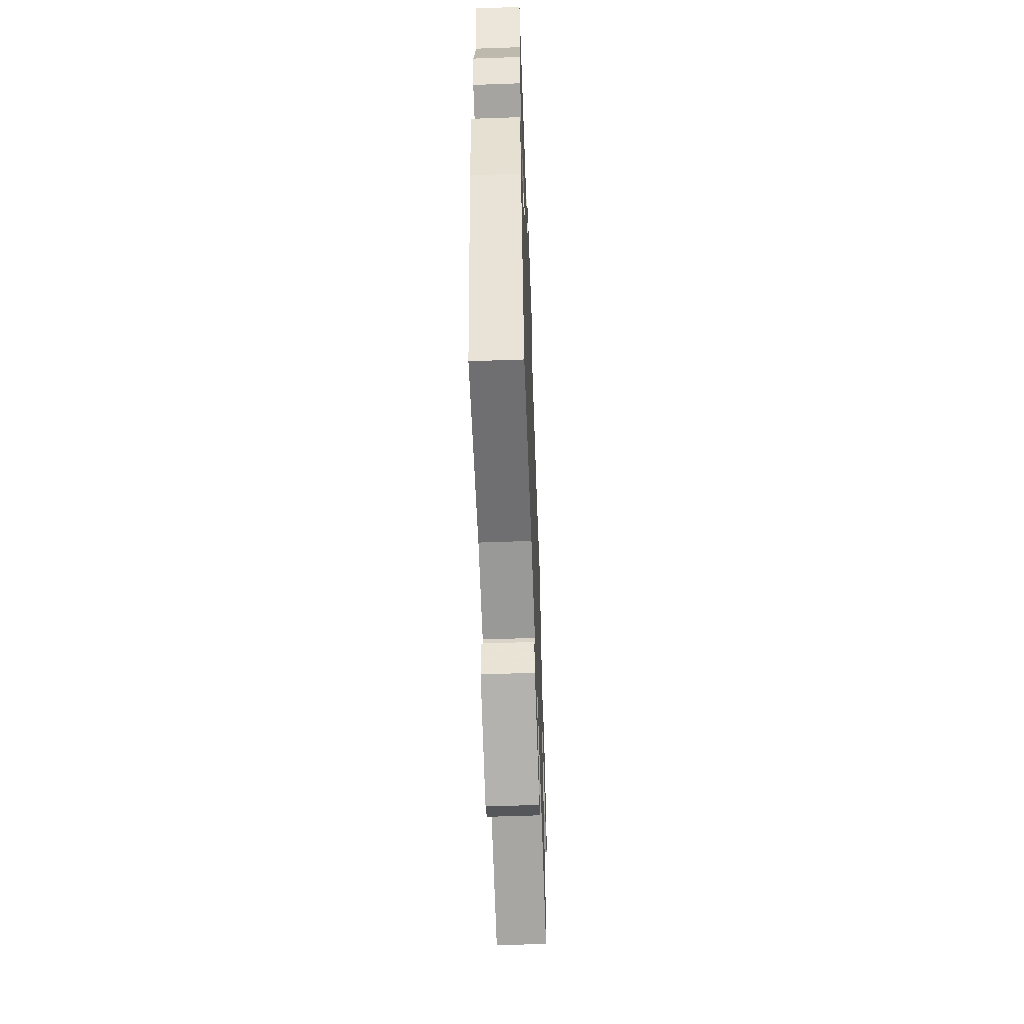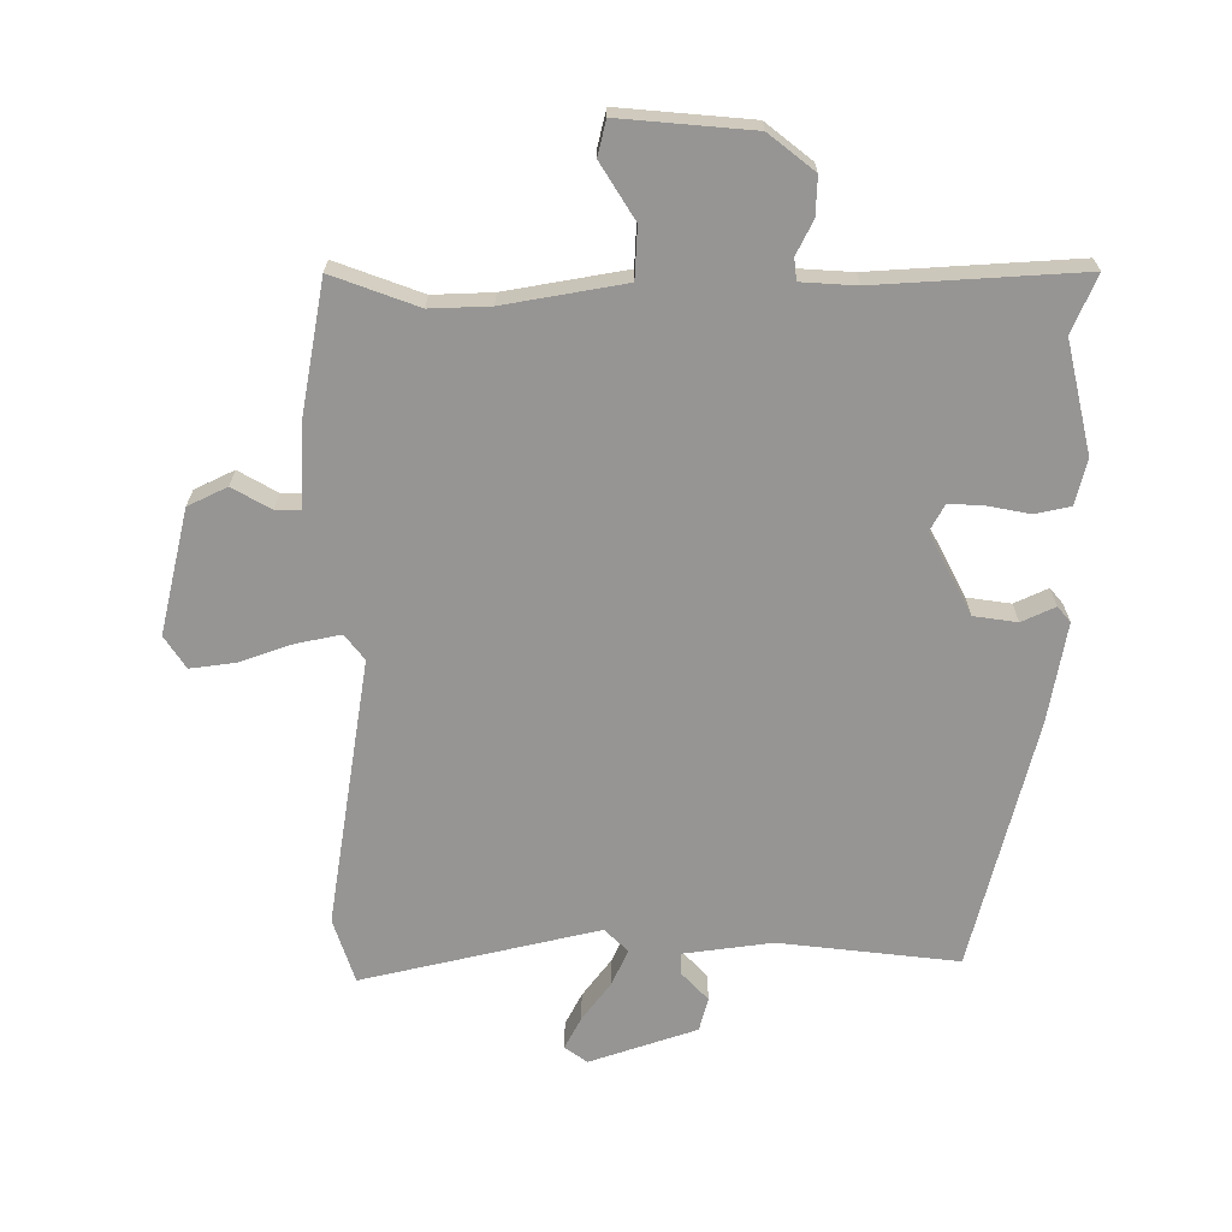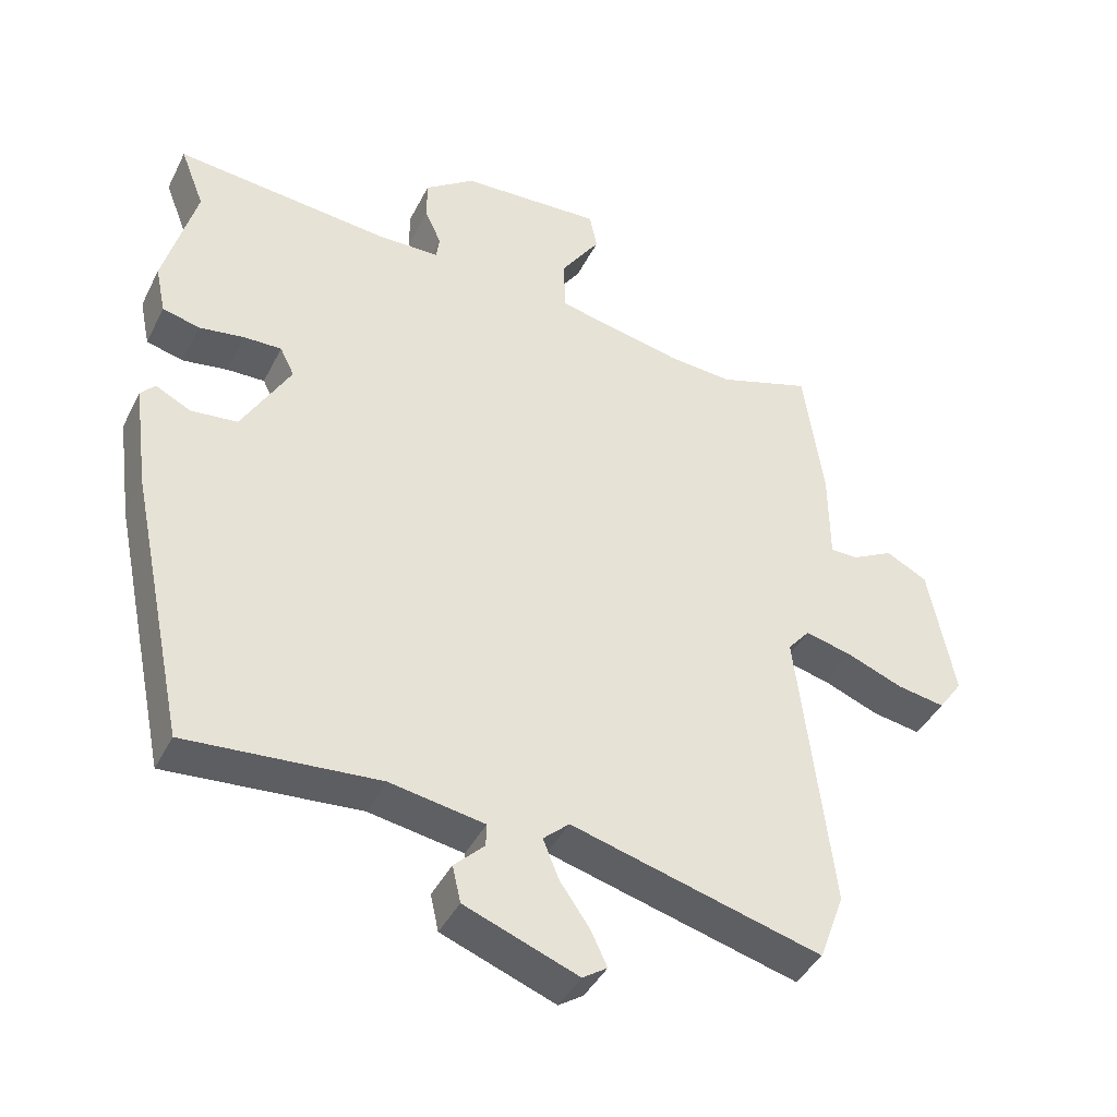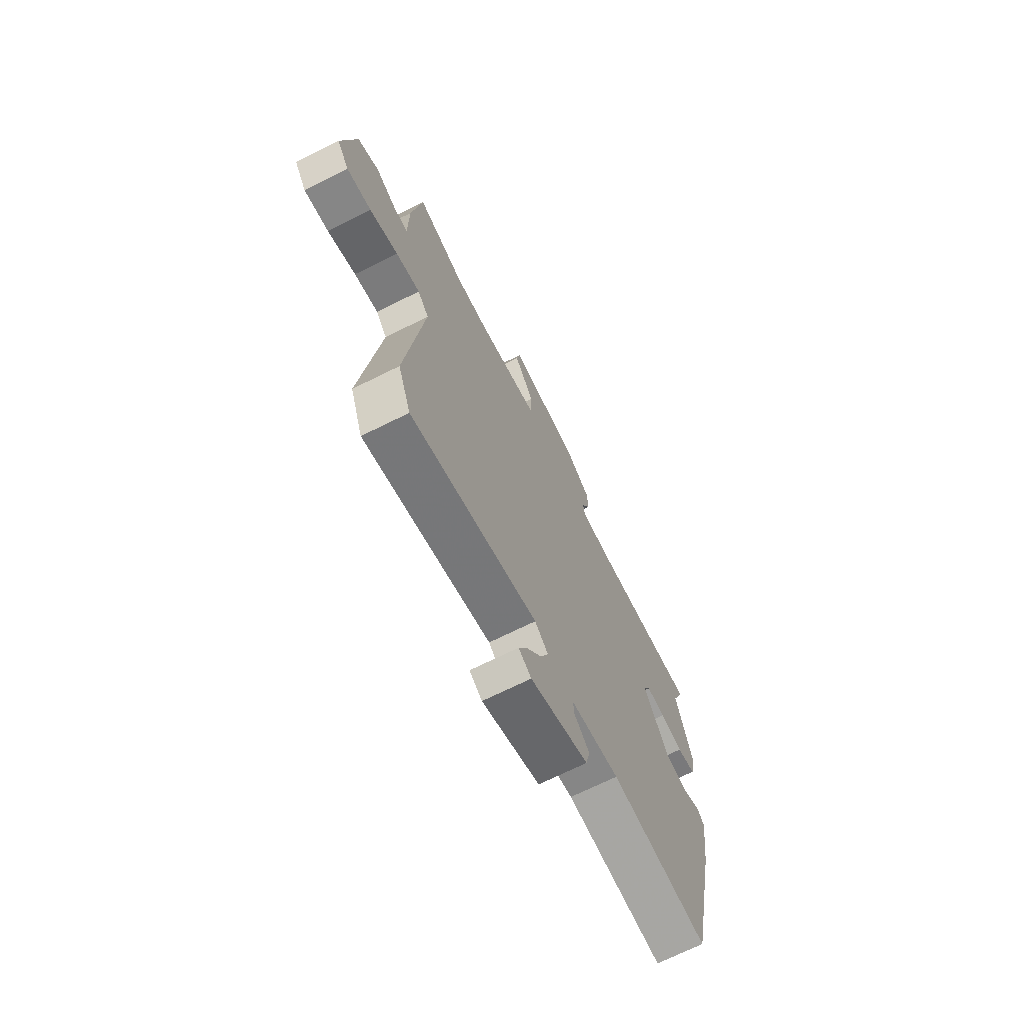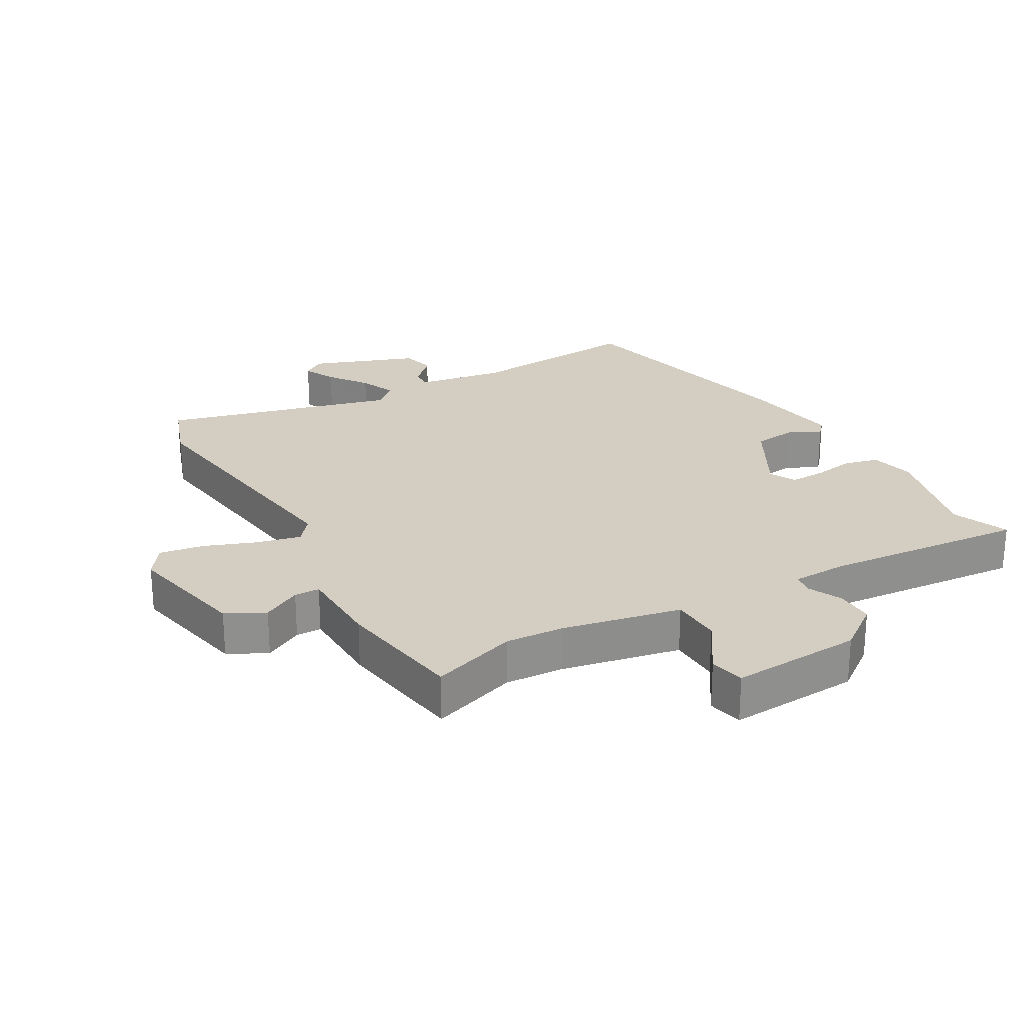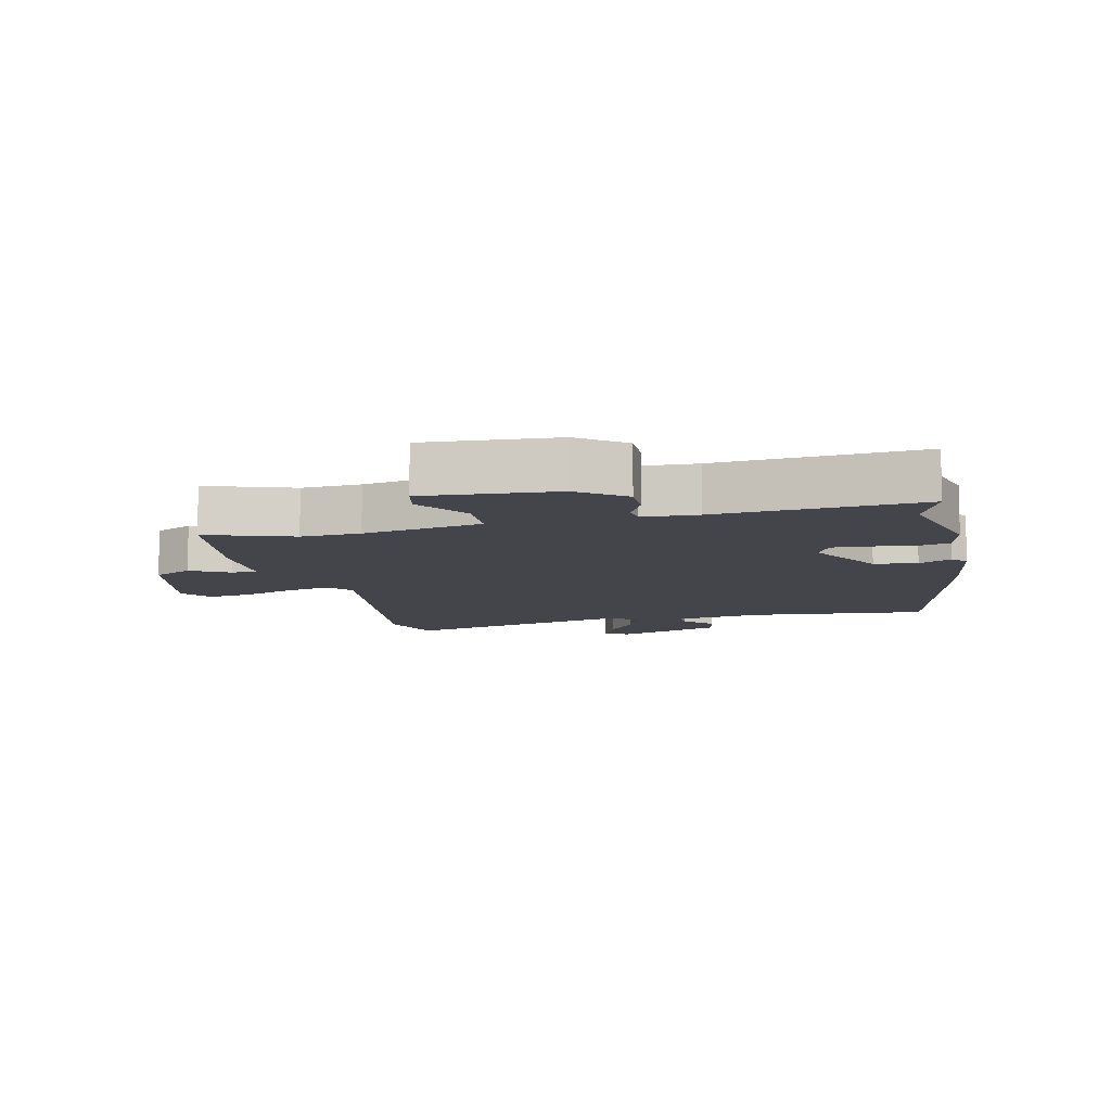
<metadata>
{"format":"obj","ext":"obj","renderer":"f3d","projection":"perspective","resolution":1024,"background":"white","views":[{"elev":-59.0,"azim":92.1,"up":"+Z"},{"elev":-67.6,"azim":-2.2,"up":"+Y"},{"elev":-41.7,"azim":155.0,"up":"+Z"},{"elev":-70.5,"azim":-63.6,"up":"+Z"},{"elev":25.1,"azim":-30.5,"up":"+Y"},{"elev":-9.2,"azim":12.0,"up":"+Y"}]}
</metadata>
<code>
v 0.427 0.07 -0.508
v 0.147 0.07 -0.487
v 0.009 0.07 -0.511
v 0.01 0.07 -0.544
v 0.054 0.07 -0.587
v 0.042 0.07 -0.64
v -0.123 0.07 -0.703
v -0.159 0.07 -0.679
v -0.135 0.07 -0.628
v -0.092 0.07 -0.566
v -0.069 0.07 -0.509
v -0.107 0.07 -0.475
v -0.472 0.07 -0.575
v -0.509 0.07 -0.475
v -0.459 0.07 -0.054
v -0.491 0.07 -0.016
v -0.56 0.07 -0.033
v -0.641 0.07 -0.065
v -0.711 0.07 -0.077
v -0.746 0.07 -0.028
v -0.708 0.07 0.167
v -0.648 0.07 0.199
v -0.587 0.07 0.167
v -0.547 0.07 0.168
v -0.546 0.07 0.302
v -0.517 0.07 0.506
v -0.381 0.07 0.462
v -0.288 0.07 0.469
v -0.102 0.07 0.509
v -0.101 0.07 0.589
v -0.158 0.07 0.673
v -0.147 0.07 0.728
v 0.06 0.07 0.718
v 0.133 0.07 0.665
v 0.133 0.07 0.605
v 0.109 0.07 0.552
v 0.114 0.07 0.518
v 0.2 0.07 0.516
v 0.519 0.07 0.548
v 0.484 0.07 0.458
v 0.531 0.07 0.286
v 0.516 0.07 0.215
v 0.462 0.07 0.201
v 0.396 0.07 0.211
v 0.341 0.07 0.212
v 0.32 0.07 0.17
v 0.391 0.07 0.046
v 0.459 0.07 0.039
v 0.51 0.07 0.065
v 0.531 0.07 0.042
v 0.51 0.07 -0.113
v 0.427 0 -0.508
v 0.147 0 -0.487
v 0.009 0 -0.511
v 0.01 0 -0.544
v 0.054 0 -0.587
v 0.042 0 -0.64
v -0.123 0 -0.703
v -0.159 0 -0.679
v -0.135 0 -0.628
v -0.092 0 -0.566
v -0.069 0 -0.509
v -0.107 0 -0.475
v -0.472 0 -0.575
v -0.509 0 -0.475
v -0.459 0 -0.054
v -0.491 0 -0.016
v -0.56 0 -0.033
v -0.641 0 -0.065
v -0.711 0 -0.077
v -0.746 0 -0.028
v -0.708 0 0.167
v -0.648 0 0.199
v -0.587 0 0.167
v -0.547 0 0.168
v -0.546 0 0.302
v -0.517 0 0.506
v -0.381 0 0.462
v -0.288 0 0.469
v -0.102 0 0.509
v -0.101 0 0.589
v -0.158 0 0.673
v -0.147 0 0.728
v 0.06 0 0.718
v 0.133 0 0.665
v 0.133 0 0.605
v 0.109 0 0.552
v 0.114 0 0.518
v 0.2 0 0.516
v 0.519 0 0.548
v 0.484 0 0.458
v 0.531 0 0.286
v 0.516 0 0.215
v 0.462 0 0.201
v 0.396 0 0.211
v 0.341 0 0.212
v 0.32 0 0.17
v 0.391 0 0.046
v 0.459 0 0.039
v 0.51 0 0.065
v 0.531 0 0.042
v 0.51 0 -0.113
f 48 49 50 51
f 47 48 51 1
f 46 47 1 2
f 41 42 43 44
f 40 41 44 45
f 38 39 40 45
f 37 38 45 46
f 33 34 35 36
f 33 36 37
f 30 31 32 33
f 29 30 33 37
f 28 29 37 46
f 24 25 26 27
f 24 27 28 46
f 20 21 22 23
f 17 18 19 20
f 16 17 20 23
f 15 16 23 24
f 12 13 14 15
f 11 12 15 24
f 7 8 9 10
f 7 10 11
f 4 5 6 7
f 3 4 7 11
f 11 24 46
f 2 3 11 46
f 102 101 100 99
f 52 102 99 98
f 53 52 98 97
f 95 94 93 92
f 96 95 92 91
f 96 91 90 89
f 97 96 89 88
f 87 86 85 84
f 88 87 84
f 84 83 82 81
f 88 84 81 80
f 97 88 80 79
f 78 77 76 75
f 97 79 78 75
f 74 73 72 71
f 71 70 69 68
f 74 71 68 67
f 75 74 67 66
f 66 65 64 63
f 75 66 63 62
f 61 60 59 58
f 62 61 58
f 58 57 56 55
f 62 58 55 54
f 97 75 62
f 97 62 54 53
f 1 52 53 2
f 2 53 54 3
f 3 54 55 4
f 4 55 56 5
f 5 56 57 6
f 6 57 58 7
f 7 58 59 8
f 8 59 60 9
f 9 60 61 10
f 10 61 62 11
f 11 62 63 12
f 12 63 64 13
f 13 64 65 14
f 14 65 66 15
f 15 66 67 16
f 16 67 68 17
f 17 68 69 18
f 18 69 70 19
f 19 70 71 20
f 20 71 72 21
f 21 72 73 22
f 22 73 74 23
f 23 74 75 24
f 24 75 76 25
f 25 76 77 26
f 26 77 78 27
f 27 78 79 28
f 28 79 80 29
f 29 80 81 30
f 30 81 82 31
f 31 82 83 32
f 32 83 84 33
f 33 84 85 34
f 34 85 86 35
f 35 86 87 36
f 36 87 88 37
f 37 88 89 38
f 38 89 90 39
f 39 90 91 40
f 40 91 92 41
f 41 92 93 42
f 42 93 94 43
f 43 94 95 44
f 44 95 96 45
f 45 96 97 46
f 46 97 98 47
f 47 98 99 48
f 48 99 100 49
f 49 100 101 50
f 50 101 102 51
f 51 102 52 1

</code>
